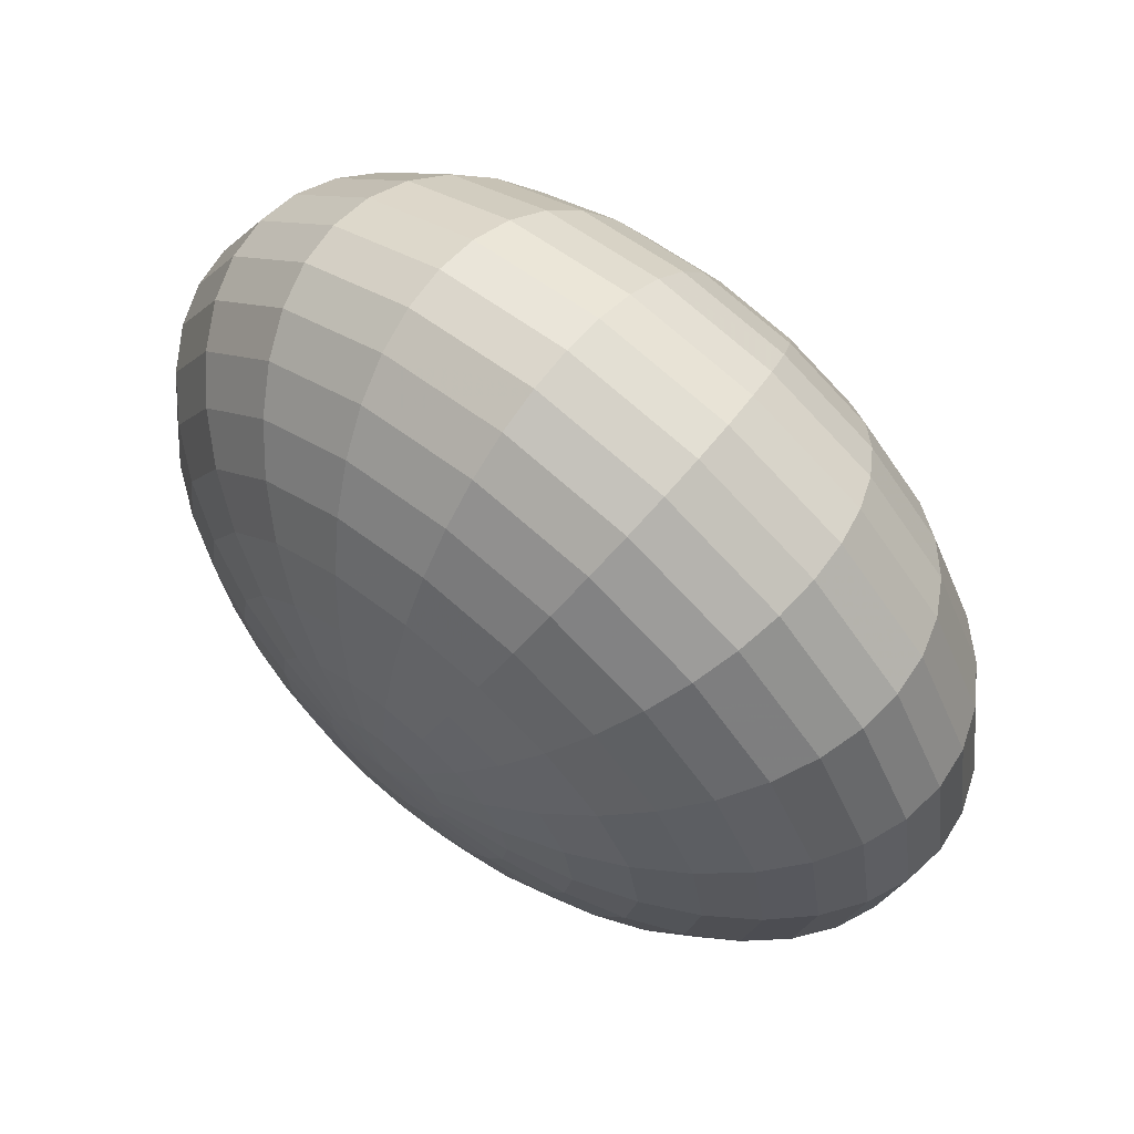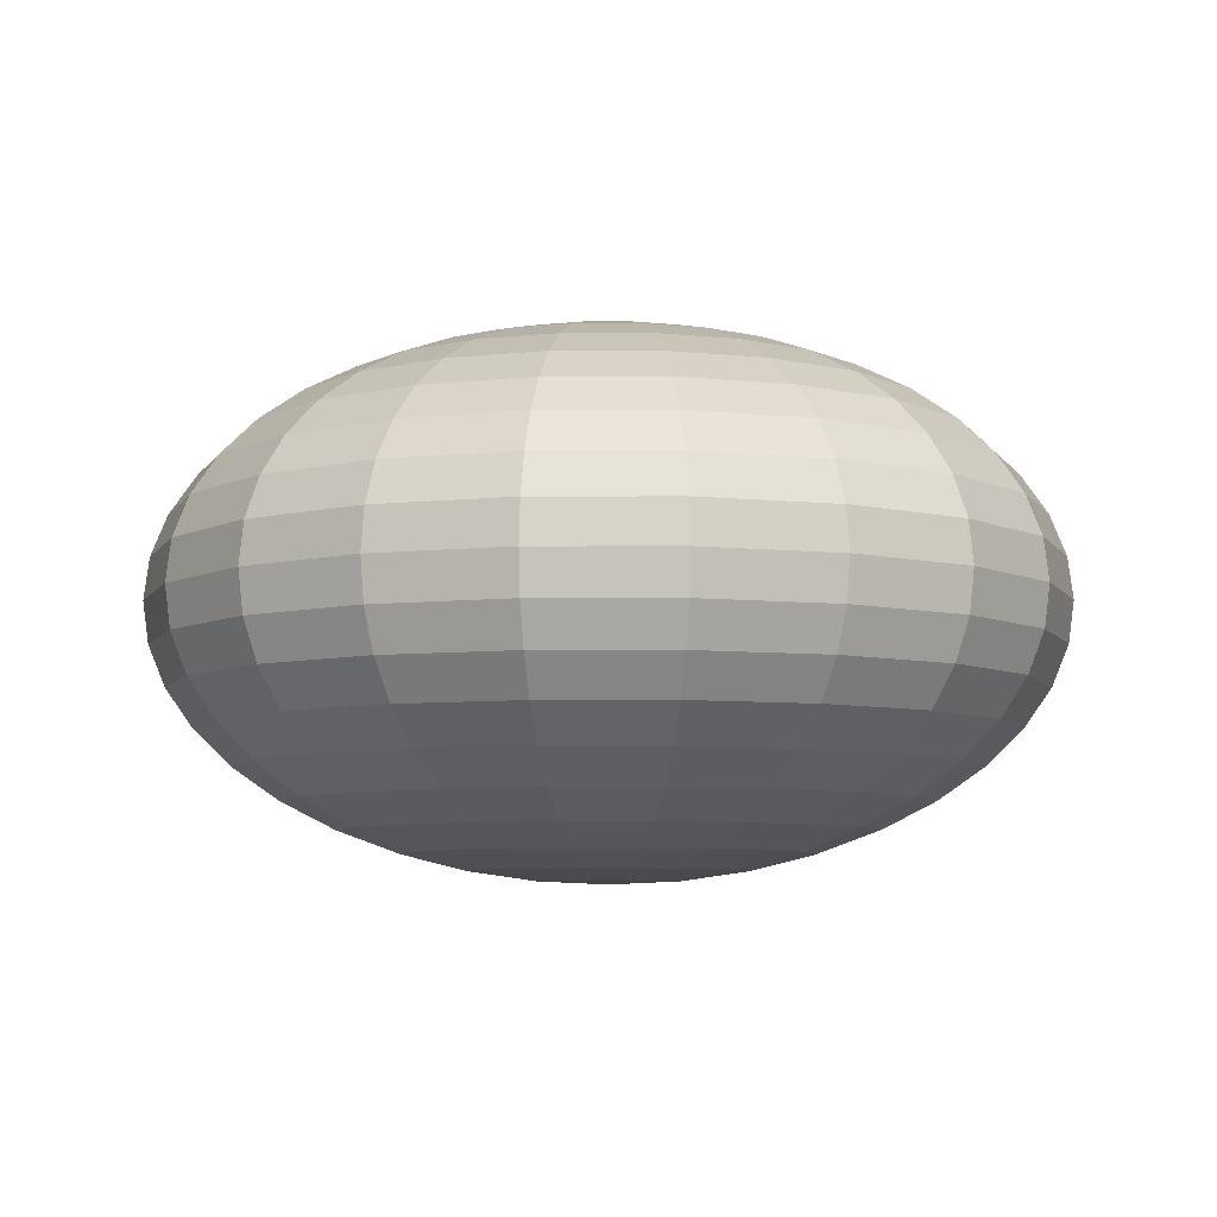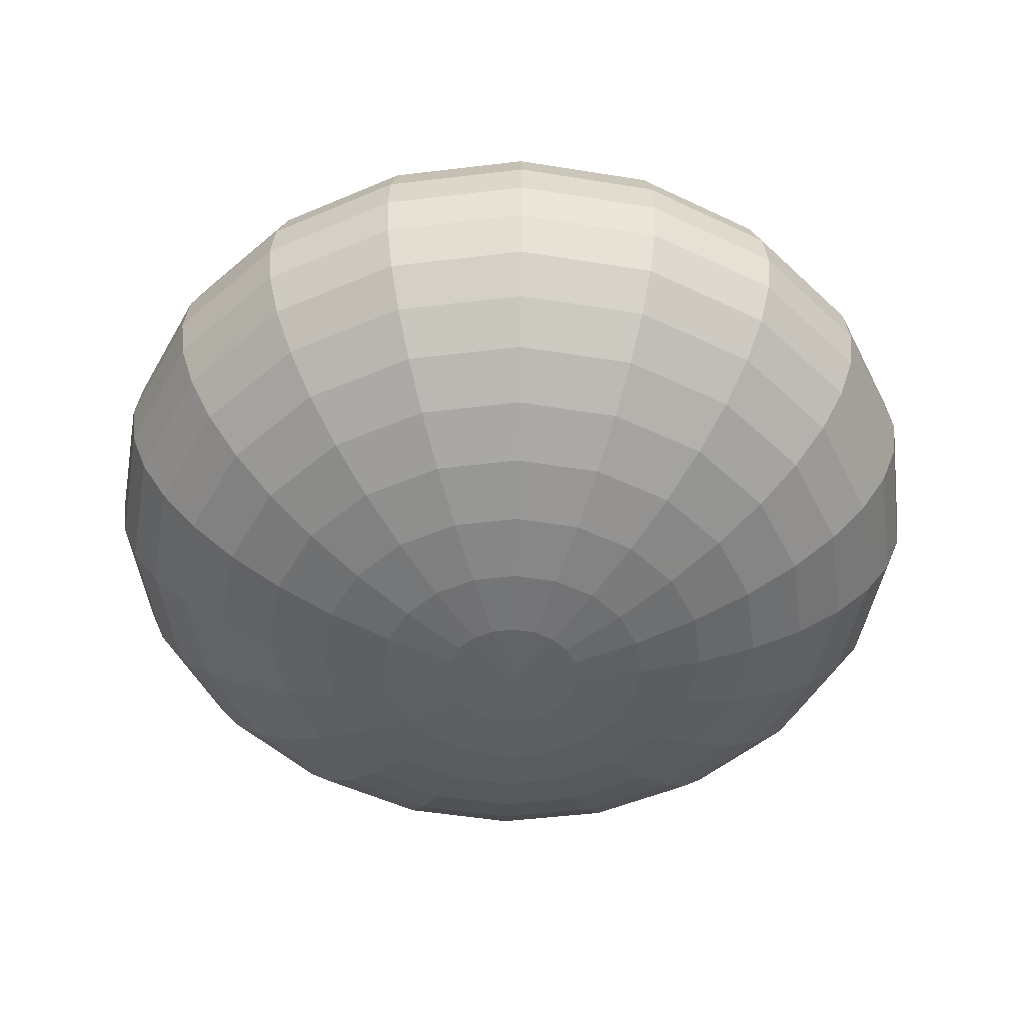
<metadata>
{"format":"obj","ext":"obj","renderer":"f3d","projection":"perspective","resolution":1024,"background":"white","views":[{"elev":66.7,"azim":39.5,"up":"+Z"},{"elev":-6.6,"azim":171.4,"up":"+Y"},{"elev":-48.3,"azim":-145.3,"up":"+Y"}]}
</metadata>
<code>
v 0.196 2.263 -0.06368
v 0.1667 2.263 -0.1211
v 0.1211 2.263 -0.1667
v 0.06368 2.263 -0.196
v 0 2.263 -0.2061
v -0.06368 2.263 -0.196
v -0.1211 2.263 -0.1667
v -0.1667 2.263 -0.1211
v -0.196 2.263 -0.06368
v -0.2061 2.263 0
v -0.196 2.263 0.06368
v -0.1667 2.263 0.1211
v -0.1211 2.263 0.1667
v -0.06368 2.263 0.196
v -0 2.263 0.2061
v 0.06368 2.263 0.196
v 0.1211 2.263 0.1667
v 0.1667 2.263 0.1211
v 0.196 2.263 0.06368
v 0.2061 2.263 0
v 0.3871 2.292 -0.1258
v 0.3293 2.292 -0.2393
v 0.2393 2.292 -0.3293
v 0.1258 2.292 -0.3871
v 0 2.292 -0.407
v -0.1258 2.292 -0.3871
v -0.2393 2.292 -0.3293
v -0.3293 2.292 -0.2393
v -0.3871 2.292 -0.1258
v -0.407 2.292 0
v -0.3871 2.292 0.1258
v -0.3293 2.292 0.2393
v -0.2393 2.292 0.3293
v -0.1258 2.292 0.3871
v -0 2.292 0.407
v 0.1258 2.292 0.3871
v 0.2393 2.292 0.3293
v 0.3293 2.292 0.2393
v 0.3871 2.292 0.1258
v 0.407 2.292 0
v 0.5687 2.339 -0.1848
v 0.4838 2.339 -0.3515
v 0.3515 2.339 -0.4838
v 0.1848 2.339 -0.5687
v 0 2.339 -0.598
v -0.1848 2.339 -0.5687
v -0.3515 2.339 -0.4838
v -0.4838 2.339 -0.3515
v -0.5687 2.339 -0.1848
v -0.598 2.339 0
v -0.5687 2.339 0.1848
v -0.4838 2.339 0.3515
v -0.3515 2.339 0.4838
v -0.1848 2.339 0.5687
v -0 2.339 0.598
v 0.1848 2.339 0.5687
v 0.3515 2.339 0.4838
v 0.4838 2.339 0.3515
v 0.5687 2.339 0.1848
v 0.598 2.339 0
v 0.7363 2.404 -0.2393
v 0.6264 2.404 -0.4551
v 0.4551 2.404 -0.6264
v 0.2393 2.404 -0.7363
v 0 2.404 -0.7742
v -0.2393 2.404 -0.7363
v -0.4551 2.404 -0.6264
v -0.6264 2.404 -0.4551
v -0.7363 2.404 -0.2393
v -0.7742 2.404 0
v -0.7363 2.404 0.2393
v -0.6264 2.404 0.4551
v -0.4551 2.404 0.6264
v -0.2393 2.404 0.7363
v -0 2.404 0.7742
v 0.2393 2.404 0.7363
v 0.4551 2.404 0.6264
v 0.6264 2.404 0.4551
v 0.7363 2.404 0.2393
v 0.7742 2.404 0
v 0.8858 2.484 -0.2878
v 0.7535 2.484 -0.5475
v 0.5475 2.484 -0.7535
v 0.2878 2.484 -0.8858
v 0 2.484 -0.9314
v -0.2878 2.484 -0.8858
v -0.5475 2.484 -0.7535
v -0.7535 2.484 -0.5475
v -0.8858 2.484 -0.2878
v -0.9314 2.484 0
v -0.8858 2.484 0.2878
v -0.7535 2.484 0.5475
v -0.5475 2.484 0.7535
v -0.2878 2.484 0.8858
v -0 2.484 0.9314
v 0.2878 2.484 0.8858
v 0.5475 2.484 0.7535
v 0.7535 2.484 0.5475
v 0.8858 2.484 0.2878
v 0.9314 2.484 0
v 1.013 2.578 -0.3293
v 0.8621 2.578 -0.6264
v 0.6264 2.578 -0.8621
v 0.3293 2.578 -1.013
v 0 2.578 -1.066
v -0.3293 2.578 -1.013
v -0.6264 2.578 -0.8621
v -0.8621 2.578 -0.6264
v -1.013 2.578 -0.3293
v -1.066 2.578 0
v -1.013 2.578 0.3293
v -0.8621 2.578 0.6264
v -0.6264 2.578 0.8621
v -0.3293 2.578 1.013
v -0 2.578 1.066
v 0.3293 2.578 1.013
v 0.6264 2.578 0.8621
v 0.8621 2.578 0.6264
v 1.013 2.578 0.3293
v 1.066 2.578 0
v 1.116 2.684 -0.3627
v 0.9495 2.684 -0.6899
v 0.6899 2.684 -0.9495
v 0.3627 2.684 -1.116
v 0 2.684 -1.174
v -0.3627 2.684 -1.116
v -0.6899 2.684 -0.9495
v -0.9495 2.684 -0.6899
v -1.116 2.684 -0.3627
v -1.174 2.684 0
v -1.116 2.684 0.3627
v -0.9495 2.684 0.6899
v -0.6899 2.684 0.9495
v -0.3627 2.684 1.116
v -0 2.684 1.174
v 0.3627 2.684 1.116
v 0.6899 2.684 0.9495
v 0.9495 2.684 0.6899
v 1.116 2.684 0.3627
v 1.174 2.684 0
v 1.191 2.798 -0.3871
v 1.013 2.798 -0.7363
v 0.7363 2.798 -1.013
v 0.3871 2.798 -1.191
v 0 2.798 -1.253
v -0.3871 2.798 -1.191
v -0.7363 2.798 -1.013
v -1.013 2.798 -0.7363
v -1.191 2.798 -0.3871
v -1.253 2.798 0
v -1.191 2.798 0.3871
v -1.013 2.798 0.7363
v -0.7363 2.798 1.013
v -0.3871 2.798 1.191
v -0 2.798 1.253
v 0.3871 2.798 1.191
v 0.7363 2.798 1.013
v 1.013 2.798 0.7363
v 1.191 2.798 0.3871
v 1.253 2.798 0
v 1.237 2.918 -0.402
v 1.053 2.918 -0.7647
v 0.7647 2.918 -1.053
v 0.402 2.918 -1.237
v 0 2.918 -1.301
v -0.402 2.918 -1.237
v -0.7647 2.918 -1.053
v -1.053 2.918 -0.7647
v -1.237 2.918 -0.402
v -1.301 2.918 0
v -1.237 2.918 0.402
v -1.053 2.918 0.7647
v -0.7647 2.918 1.053
v -0.402 2.918 1.237
v -0 2.918 1.301
v 0.402 2.918 1.237
v 0.7647 2.918 1.053
v 1.053 2.918 0.7647
v 1.237 2.918 0.402
v 1.301 2.918 0
v 1.253 3.042 -0.407
v 1.066 3.042 -0.7742
v 0.7742 3.042 -1.066
v 0.407 3.042 -1.253
v 0 3.042 -1.317
v -0.407 3.042 -1.253
v -0.7742 3.042 -1.066
v -1.066 3.042 -0.7742
v -1.253 3.042 -0.407
v -1.317 3.042 0
v -1.253 3.042 0.407
v -1.066 3.042 0.7742
v -0.7742 3.042 1.066
v -0.407 3.042 1.253
v -0 3.042 1.317
v 0.407 3.042 1.253
v 0.7742 3.042 1.066
v 1.066 3.042 0.7742
v 1.253 3.042 0.407
v 1.317 3.042 0
v 1.237 3.165 -0.402
v 1.053 3.165 -0.7647
v 0.7647 3.165 -1.053
v 0.402 3.165 -1.237
v 0 3.165 -1.301
v -0.402 3.165 -1.237
v -0.7647 3.165 -1.053
v -1.053 3.165 -0.7647
v -1.237 3.165 -0.402
v -1.301 3.165 0
v -1.237 3.165 0.402
v -1.053 3.165 0.7647
v -0.7647 3.165 1.053
v -0.402 3.165 1.237
v -0 3.165 1.301
v 0.402 3.165 1.237
v 0.7647 3.165 1.053
v 1.053 3.165 0.7647
v 1.237 3.165 0.402
v 1.301 3.165 0
v 1.191 3.285 -0.3871
v 1.013 3.285 -0.7363
v 0.7363 3.285 -1.013
v 0.3871 3.285 -1.191
v 0 3.285 -1.253
v -0.3871 3.285 -1.191
v -0.7363 3.285 -1.013
v -1.013 3.285 -0.7363
v -1.191 3.285 -0.3871
v -1.253 3.285 0
v -1.191 3.285 0.3871
v -1.013 3.285 0.7363
v -0.7363 3.285 1.013
v -0.3871 3.285 1.191
v -0 3.285 1.253
v 0.3871 3.285 1.191
v 0.7363 3.285 1.013
v 1.013 3.285 0.7363
v 1.191 3.285 0.3871
v 1.253 3.285 0
v 1.116 3.4 -0.3627
v 0.9495 3.4 -0.6899
v 0.6899 3.4 -0.9495
v 0.3627 3.4 -1.116
v 0 3.4 -1.174
v -0.3627 3.4 -1.116
v -0.6899 3.4 -0.9495
v -0.9495 3.4 -0.6899
v -1.116 3.4 -0.3627
v -1.174 3.4 0
v -1.116 3.4 0.3627
v -0.9495 3.4 0.6899
v -0.6899 3.4 0.9495
v -0.3627 3.4 1.116
v -0 3.4 1.174
v 0.3627 3.4 1.116
v 0.6899 3.4 0.9495
v 0.9495 3.4 0.6899
v 1.116 3.4 0.3627
v 1.174 3.4 0
v 1.013 3.505 -0.3293
v 0.8621 3.505 -0.6264
v 0.6264 3.505 -0.8621
v 0.3293 3.505 -1.013
v 0 3.505 -1.066
v -0.3293 3.505 -1.013
v -0.6264 3.505 -0.8621
v -0.8621 3.505 -0.6264
v -1.013 3.505 -0.3293
v -1.066 3.505 0
v -1.013 3.505 0.3293
v -0.8621 3.505 0.6264
v -0.6264 3.505 0.8621
v -0.3293 3.505 1.013
v -0 3.505 1.066
v 0.3293 3.505 1.013
v 0.6264 3.505 0.8621
v 0.8621 3.505 0.6264
v 1.013 3.505 0.3293
v 1.066 3.505 0
v 0.8858 3.599 -0.2878
v 0.7535 3.599 -0.5475
v 0.5475 3.599 -0.7535
v 0.2878 3.599 -0.8858
v 0 3.599 -0.9314
v -0.2878 3.599 -0.8858
v -0.5475 3.599 -0.7535
v -0.7535 3.599 -0.5475
v -0.8858 3.599 -0.2878
v -0.9314 3.599 0
v -0.8858 3.599 0.2878
v -0.7535 3.599 0.5475
v -0.5475 3.599 0.7535
v -0.2878 3.599 0.8858
v -0 3.599 0.9314
v 0.2878 3.599 0.8858
v 0.5475 3.599 0.7535
v 0.7535 3.599 0.5475
v 0.8858 3.599 0.2878
v 0.9314 3.599 0
v 0.7363 3.68 -0.2393
v 0.6264 3.68 -0.4551
v 0.4551 3.68 -0.6264
v 0.2393 3.68 -0.7363
v 0 3.68 -0.7742
v -0.2393 3.68 -0.7363
v -0.4551 3.68 -0.6264
v -0.6264 3.68 -0.4551
v -0.7363 3.68 -0.2393
v -0.7742 3.68 0
v -0.7363 3.68 0.2393
v -0.6264 3.68 0.4551
v -0.4551 3.68 0.6264
v -0.2393 3.68 0.7363
v -0 3.68 0.7742
v 0.2393 3.68 0.7363
v 0.4551 3.68 0.6264
v 0.6264 3.68 0.4551
v 0.7363 3.68 0.2393
v 0.7742 3.68 0
v 0.5687 3.744 -0.1848
v 0.4838 3.744 -0.3515
v 0.3515 3.744 -0.4838
v 0.1848 3.744 -0.5687
v 0 3.744 -0.598
v -0.1848 3.744 -0.5687
v -0.3515 3.744 -0.4838
v -0.4838 3.744 -0.3515
v -0.5687 3.744 -0.1848
v -0.598 3.744 0
v -0.5687 3.744 0.1848
v -0.4838 3.744 0.3515
v -0.3515 3.744 0.4838
v -0.1848 3.744 0.5687
v -0 3.744 0.598
v 0.1848 3.744 0.5687
v 0.3515 3.744 0.4838
v 0.4838 3.744 0.3515
v 0.5687 3.744 0.1848
v 0.598 3.744 0
v 0.3871 3.792 -0.1258
v 0.3293 3.792 -0.2393
v 0.2393 3.792 -0.3293
v 0.1258 3.792 -0.3871
v 0 3.792 -0.407
v -0.1258 3.792 -0.3871
v -0.2393 3.792 -0.3293
v -0.3293 3.792 -0.2393
v -0.3871 3.792 -0.1258
v -0.407 3.792 0
v -0.3871 3.792 0.1258
v -0.3293 3.792 0.2393
v -0.2393 3.792 0.3293
v -0.1258 3.792 0.3871
v -0 3.792 0.407
v 0.1258 3.792 0.3871
v 0.2393 3.792 0.3293
v 0.3293 3.792 0.2393
v 0.3871 3.792 0.1258
v 0.407 3.792 0
v 0.196 3.821 -0.06368
v 0.1667 3.821 -0.1211
v 0.1211 3.821 -0.1667
v 0.06368 3.821 -0.196
v 0 3.821 -0.2061
v -0.06368 3.821 -0.196
v -0.1211 3.821 -0.1667
v -0.1667 3.821 -0.1211
v -0.196 3.821 -0.06368
v -0.2061 3.821 0
v -0.196 3.821 0.06368
v -0.1667 3.821 0.1211
v -0.1211 3.821 0.1667
v -0.06368 3.821 0.196
v -0 3.821 0.2061
v 0.06368 3.821 0.196
v 0.1211 3.821 0.1667
v 0.1667 3.821 0.1211
v 0.196 3.821 0.06368
v 0.2061 3.821 0
v 0 2.253 0
v 0 3.83 0
f 1 2 22 21
f 2 3 23 22
f 3 4 24 23
f 4 5 25 24
f 5 6 26 25
f 6 7 27 26
f 7 8 28 27
f 8 9 29 28
f 9 10 30 29
f 10 11 31 30
f 11 12 32 31
f 12 13 33 32
f 13 14 34 33
f 14 15 35 34
f 15 16 36 35
f 16 17 37 36
f 17 18 38 37
f 18 19 39 38
f 19 20 40 39
f 20 1 21 40
f 21 22 42 41
f 22 23 43 42
f 23 24 44 43
f 24 25 45 44
f 25 26 46 45
f 26 27 47 46
f 27 28 48 47
f 28 29 49 48
f 29 30 50 49
f 30 31 51 50
f 31 32 52 51
f 32 33 53 52
f 33 34 54 53
f 34 35 55 54
f 35 36 56 55
f 36 37 57 56
f 37 38 58 57
f 38 39 59 58
f 39 40 60 59
f 40 21 41 60
f 41 42 62 61
f 42 43 63 62
f 43 44 64 63
f 44 45 65 64
f 45 46 66 65
f 46 47 67 66
f 47 48 68 67
f 48 49 69 68
f 49 50 70 69
f 50 51 71 70
f 51 52 72 71
f 52 53 73 72
f 53 54 74 73
f 54 55 75 74
f 55 56 76 75
f 56 57 77 76
f 57 58 78 77
f 58 59 79 78
f 59 60 80 79
f 60 41 61 80
f 61 62 82 81
f 62 63 83 82
f 63 64 84 83
f 64 65 85 84
f 65 66 86 85
f 66 67 87 86
f 67 68 88 87
f 68 69 89 88
f 69 70 90 89
f 70 71 91 90
f 71 72 92 91
f 72 73 93 92
f 73 74 94 93
f 74 75 95 94
f 75 76 96 95
f 76 77 97 96
f 77 78 98 97
f 78 79 99 98
f 79 80 100 99
f 80 61 81 100
f 81 82 102 101
f 82 83 103 102
f 83 84 104 103
f 84 85 105 104
f 85 86 106 105
f 86 87 107 106
f 87 88 108 107
f 88 89 109 108
f 89 90 110 109
f 90 91 111 110
f 91 92 112 111
f 92 93 113 112
f 93 94 114 113
f 94 95 115 114
f 95 96 116 115
f 96 97 117 116
f 97 98 118 117
f 98 99 119 118
f 99 100 120 119
f 100 81 101 120
f 101 102 122 121
f 102 103 123 122
f 103 104 124 123
f 104 105 125 124
f 105 106 126 125
f 106 107 127 126
f 107 108 128 127
f 108 109 129 128
f 109 110 130 129
f 110 111 131 130
f 111 112 132 131
f 112 113 133 132
f 113 114 134 133
f 114 115 135 134
f 115 116 136 135
f 116 117 137 136
f 117 118 138 137
f 118 119 139 138
f 119 120 140 139
f 120 101 121 140
f 121 122 142 141
f 122 123 143 142
f 123 124 144 143
f 124 125 145 144
f 125 126 146 145
f 126 127 147 146
f 127 128 148 147
f 128 129 149 148
f 129 130 150 149
f 130 131 151 150
f 131 132 152 151
f 132 133 153 152
f 133 134 154 153
f 134 135 155 154
f 135 136 156 155
f 136 137 157 156
f 137 138 158 157
f 138 139 159 158
f 139 140 160 159
f 140 121 141 160
f 141 142 162 161
f 142 143 163 162
f 143 144 164 163
f 144 145 165 164
f 145 146 166 165
f 146 147 167 166
f 147 148 168 167
f 148 149 169 168
f 149 150 170 169
f 150 151 171 170
f 151 152 172 171
f 152 153 173 172
f 153 154 174 173
f 154 155 175 174
f 155 156 176 175
f 156 157 177 176
f 157 158 178 177
f 158 159 179 178
f 159 160 180 179
f 160 141 161 180
f 161 162 182 181
f 162 163 183 182
f 163 164 184 183
f 164 165 185 184
f 165 166 186 185
f 166 167 187 186
f 167 168 188 187
f 168 169 189 188
f 169 170 190 189
f 170 171 191 190
f 171 172 192 191
f 172 173 193 192
f 173 174 194 193
f 174 175 195 194
f 175 176 196 195
f 176 177 197 196
f 177 178 198 197
f 178 179 199 198
f 179 180 200 199
f 180 161 181 200
f 181 182 202 201
f 182 183 203 202
f 183 184 204 203
f 184 185 205 204
f 185 186 206 205
f 186 187 207 206
f 187 188 208 207
f 188 189 209 208
f 189 190 210 209
f 190 191 211 210
f 191 192 212 211
f 192 193 213 212
f 193 194 214 213
f 194 195 215 214
f 195 196 216 215
f 196 197 217 216
f 197 198 218 217
f 198 199 219 218
f 199 200 220 219
f 200 181 201 220
f 201 202 222 221
f 202 203 223 222
f 203 204 224 223
f 204 205 225 224
f 205 206 226 225
f 206 207 227 226
f 207 208 228 227
f 208 209 229 228
f 209 210 230 229
f 210 211 231 230
f 211 212 232 231
f 212 213 233 232
f 213 214 234 233
f 214 215 235 234
f 215 216 236 235
f 216 217 237 236
f 217 218 238 237
f 218 219 239 238
f 219 220 240 239
f 220 201 221 240
f 221 222 242 241
f 222 223 243 242
f 223 224 244 243
f 224 225 245 244
f 225 226 246 245
f 226 227 247 246
f 227 228 248 247
f 228 229 249 248
f 229 230 250 249
f 230 231 251 250
f 231 232 252 251
f 232 233 253 252
f 233 234 254 253
f 234 235 255 254
f 235 236 256 255
f 236 237 257 256
f 237 238 258 257
f 238 239 259 258
f 239 240 260 259
f 240 221 241 260
f 241 242 262 261
f 242 243 263 262
f 243 244 264 263
f 244 245 265 264
f 245 246 266 265
f 246 247 267 266
f 247 248 268 267
f 248 249 269 268
f 249 250 270 269
f 250 251 271 270
f 251 252 272 271
f 252 253 273 272
f 253 254 274 273
f 254 255 275 274
f 255 256 276 275
f 256 257 277 276
f 257 258 278 277
f 258 259 279 278
f 259 260 280 279
f 260 241 261 280
f 261 262 282 281
f 262 263 283 282
f 263 264 284 283
f 264 265 285 284
f 265 266 286 285
f 266 267 287 286
f 267 268 288 287
f 268 269 289 288
f 269 270 290 289
f 270 271 291 290
f 271 272 292 291
f 272 273 293 292
f 273 274 294 293
f 274 275 295 294
f 275 276 296 295
f 276 277 297 296
f 277 278 298 297
f 278 279 299 298
f 279 280 300 299
f 280 261 281 300
f 281 282 302 301
f 282 283 303 302
f 283 284 304 303
f 284 285 305 304
f 285 286 306 305
f 286 287 307 306
f 287 288 308 307
f 288 289 309 308
f 289 290 310 309
f 290 291 311 310
f 291 292 312 311
f 292 293 313 312
f 293 294 314 313
f 294 295 315 314
f 295 296 316 315
f 296 297 317 316
f 297 298 318 317
f 298 299 319 318
f 299 300 320 319
f 300 281 301 320
f 301 302 322 321
f 302 303 323 322
f 303 304 324 323
f 304 305 325 324
f 305 306 326 325
f 306 307 327 326
f 307 308 328 327
f 308 309 329 328
f 309 310 330 329
f 310 311 331 330
f 311 312 332 331
f 312 313 333 332
f 313 314 334 333
f 314 315 335 334
f 315 316 336 335
f 316 317 337 336
f 317 318 338 337
f 318 319 339 338
f 319 320 340 339
f 320 301 321 340
f 321 322 342 341
f 322 323 343 342
f 323 324 344 343
f 324 325 345 344
f 325 326 346 345
f 326 327 347 346
f 327 328 348 347
f 328 329 349 348
f 329 330 350 349
f 330 331 351 350
f 331 332 352 351
f 332 333 353 352
f 333 334 354 353
f 334 335 355 354
f 335 336 356 355
f 336 337 357 356
f 337 338 358 357
f 338 339 359 358
f 339 340 360 359
f 340 321 341 360
f 341 342 362 361
f 342 343 363 362
f 343 344 364 363
f 344 345 365 364
f 345 346 366 365
f 346 347 367 366
f 347 348 368 367
f 348 349 369 368
f 349 350 370 369
f 350 351 371 370
f 351 352 372 371
f 352 353 373 372
f 353 354 374 373
f 354 355 375 374
f 355 356 376 375
f 356 357 377 376
f 357 358 378 377
f 358 359 379 378
f 359 360 380 379
f 360 341 361 380
f 2 1 381
f 3 2 381
f 4 3 381
f 5 4 381
f 6 5 381
f 7 6 381
f 8 7 381
f 9 8 381
f 10 9 381
f 11 10 381
f 12 11 381
f 13 12 381
f 14 13 381
f 15 14 381
f 16 15 381
f 17 16 381
f 18 17 381
f 19 18 381
f 20 19 381
f 1 20 381
f 361 362 382
f 362 363 382
f 363 364 382
f 364 365 382
f 365 366 382
f 366 367 382
f 367 368 382
f 368 369 382
f 369 370 382
f 370 371 382
f 371 372 382
f 372 373 382
f 373 374 382
f 374 375 382
f 375 376 382
f 376 377 382
f 377 378 382
f 378 379 382
f 379 380 382
f 380 361 382

</code>
